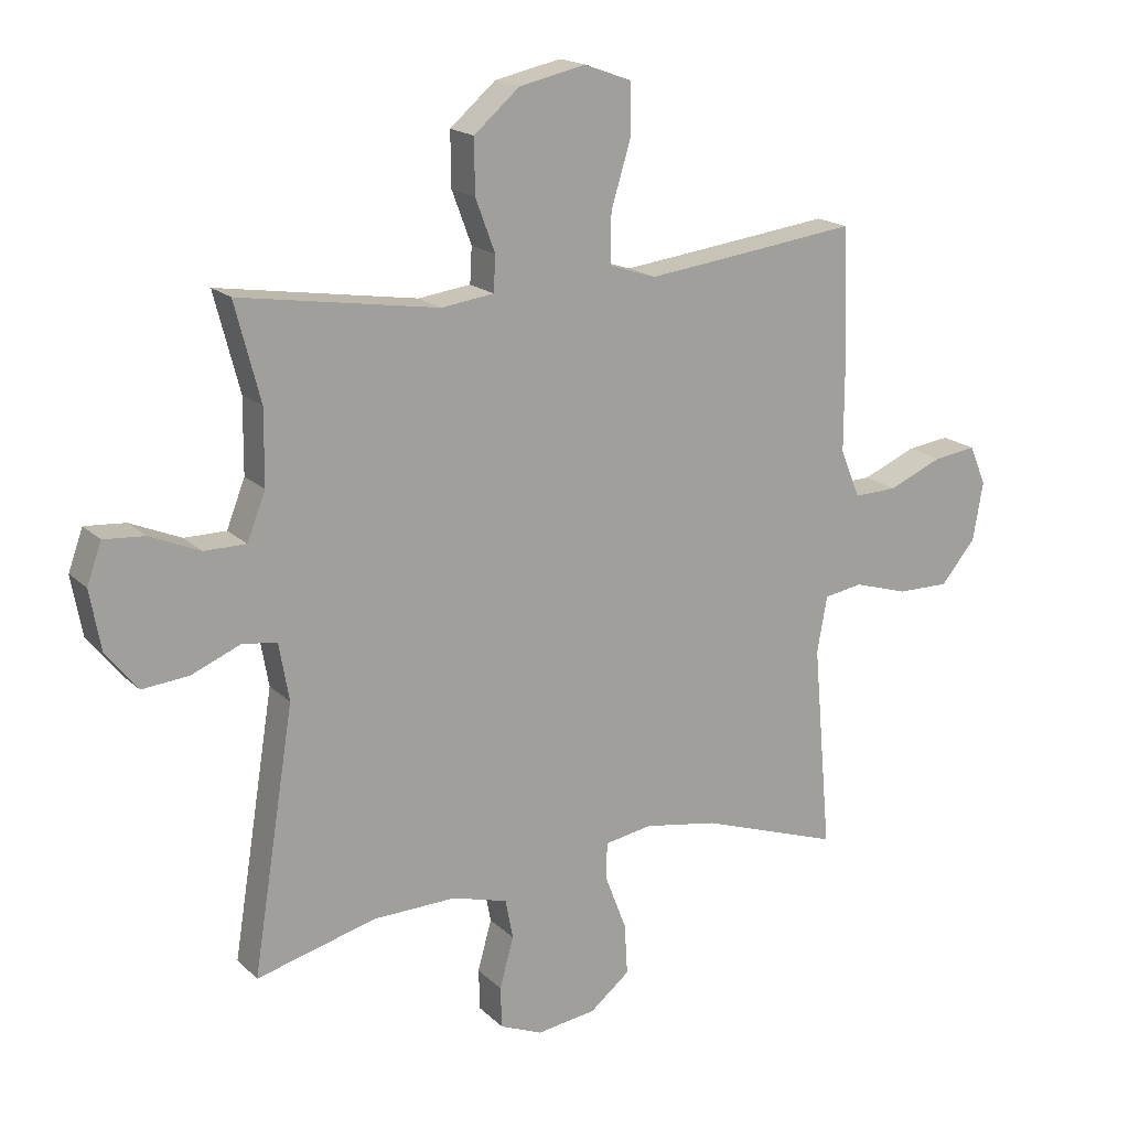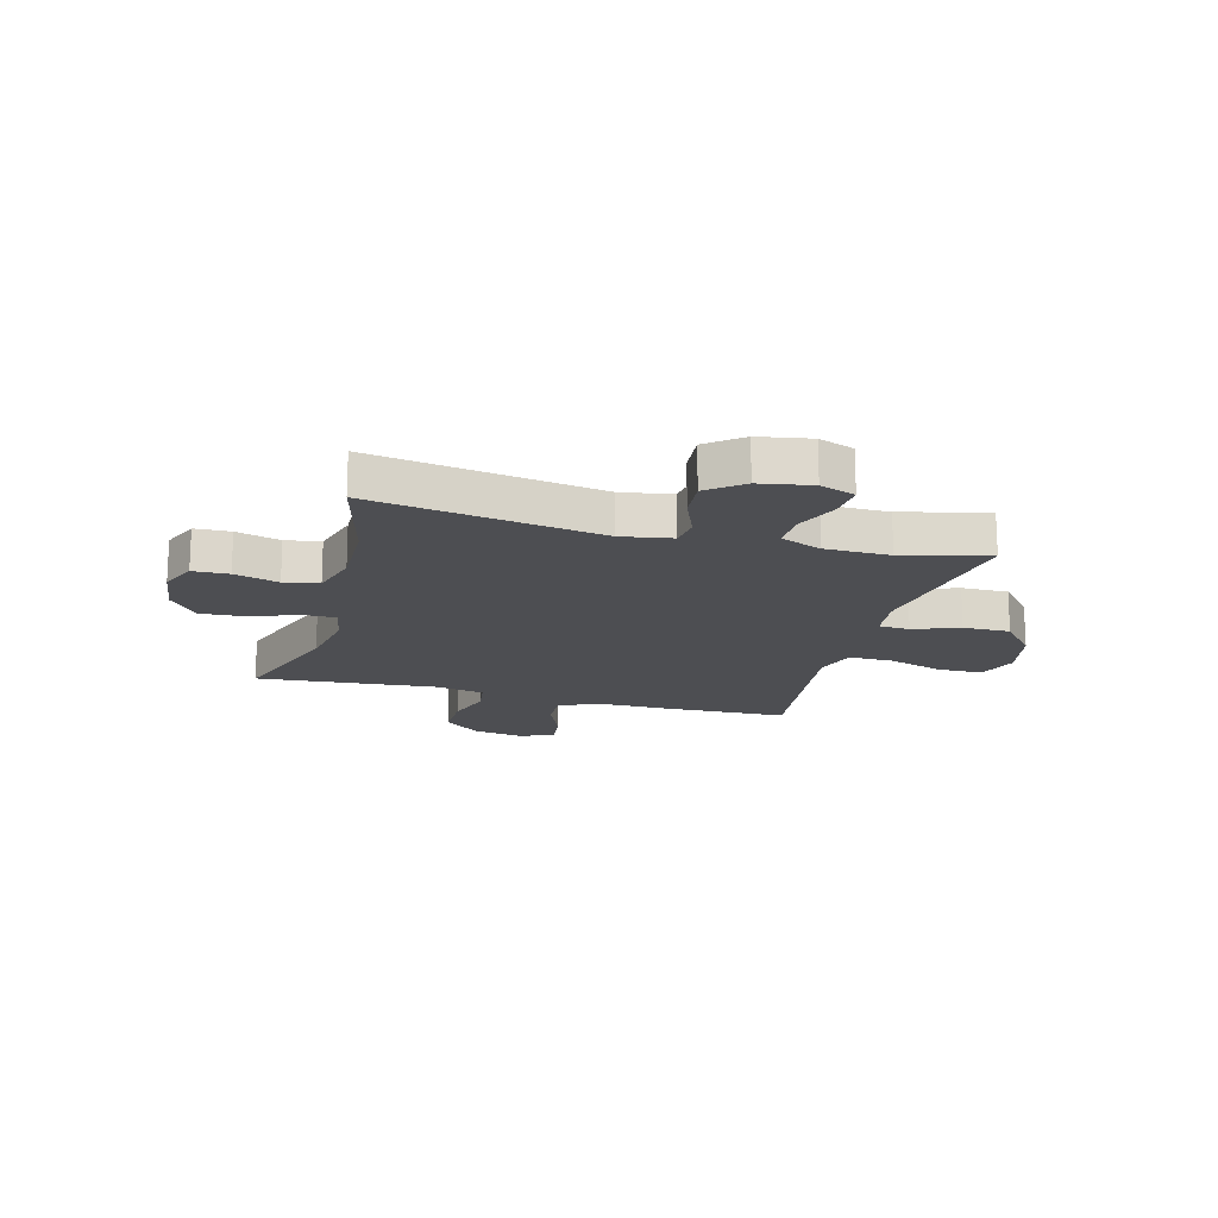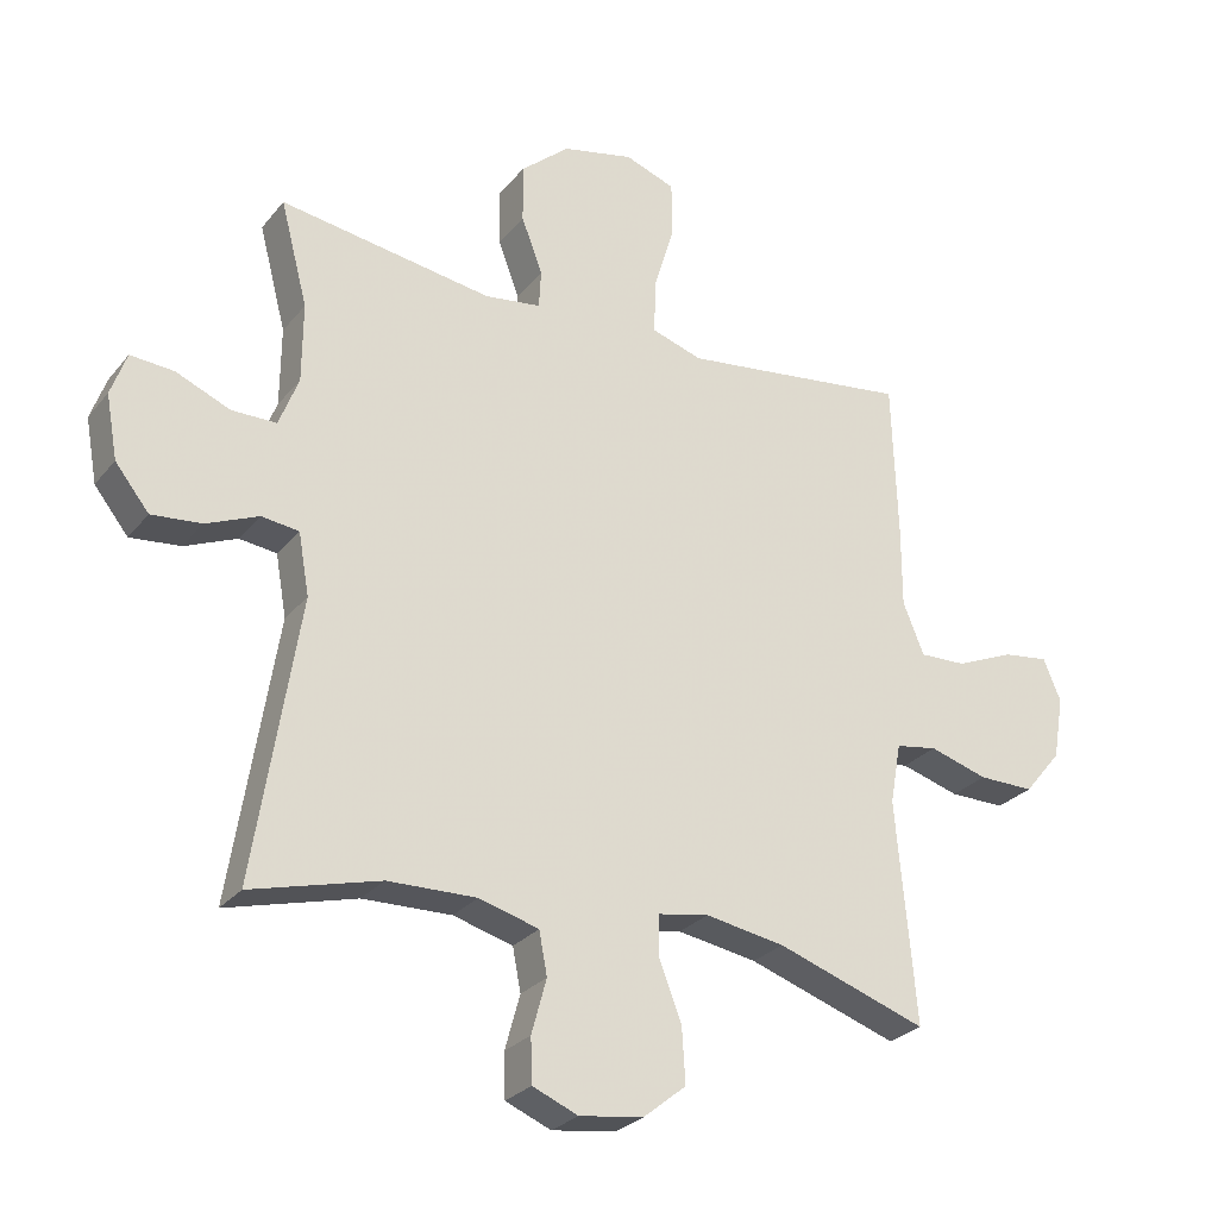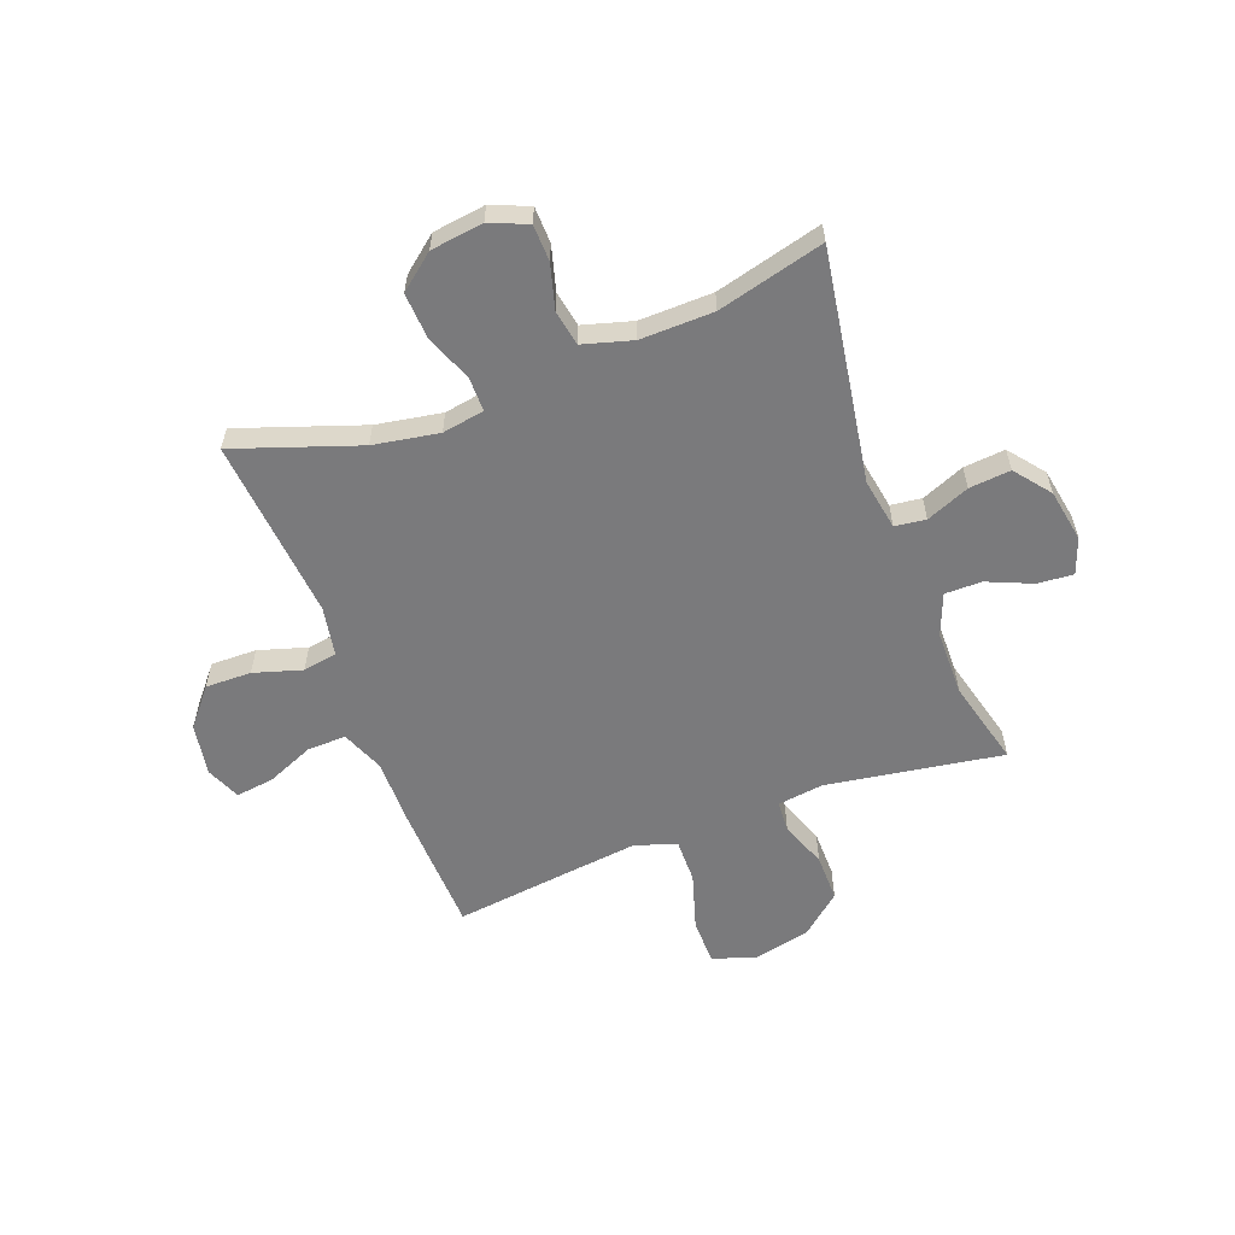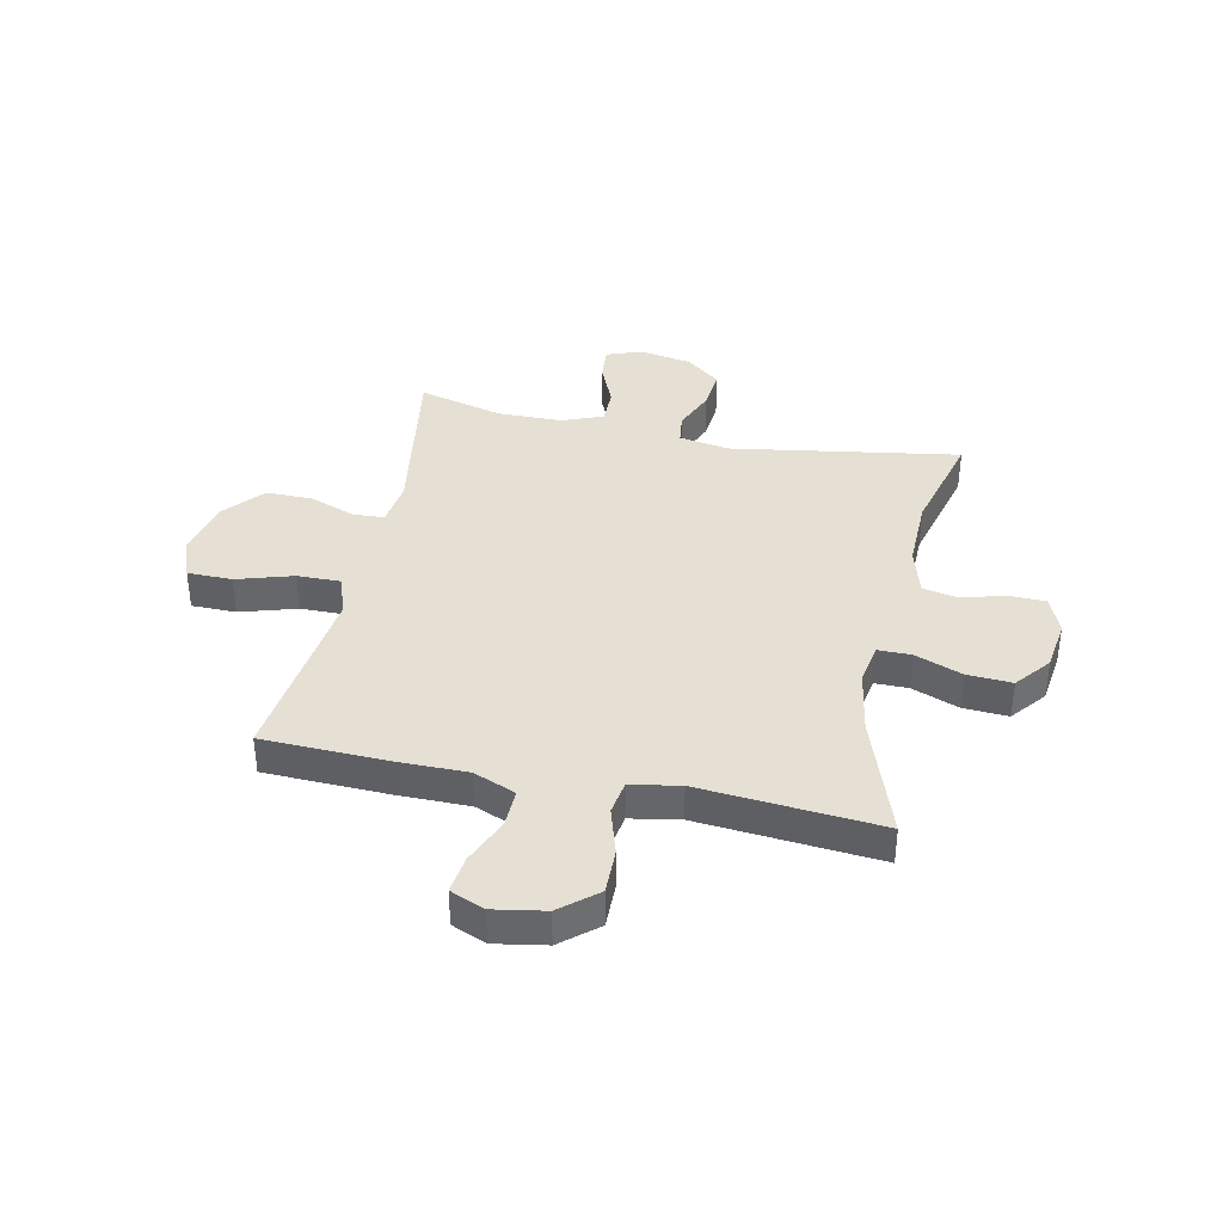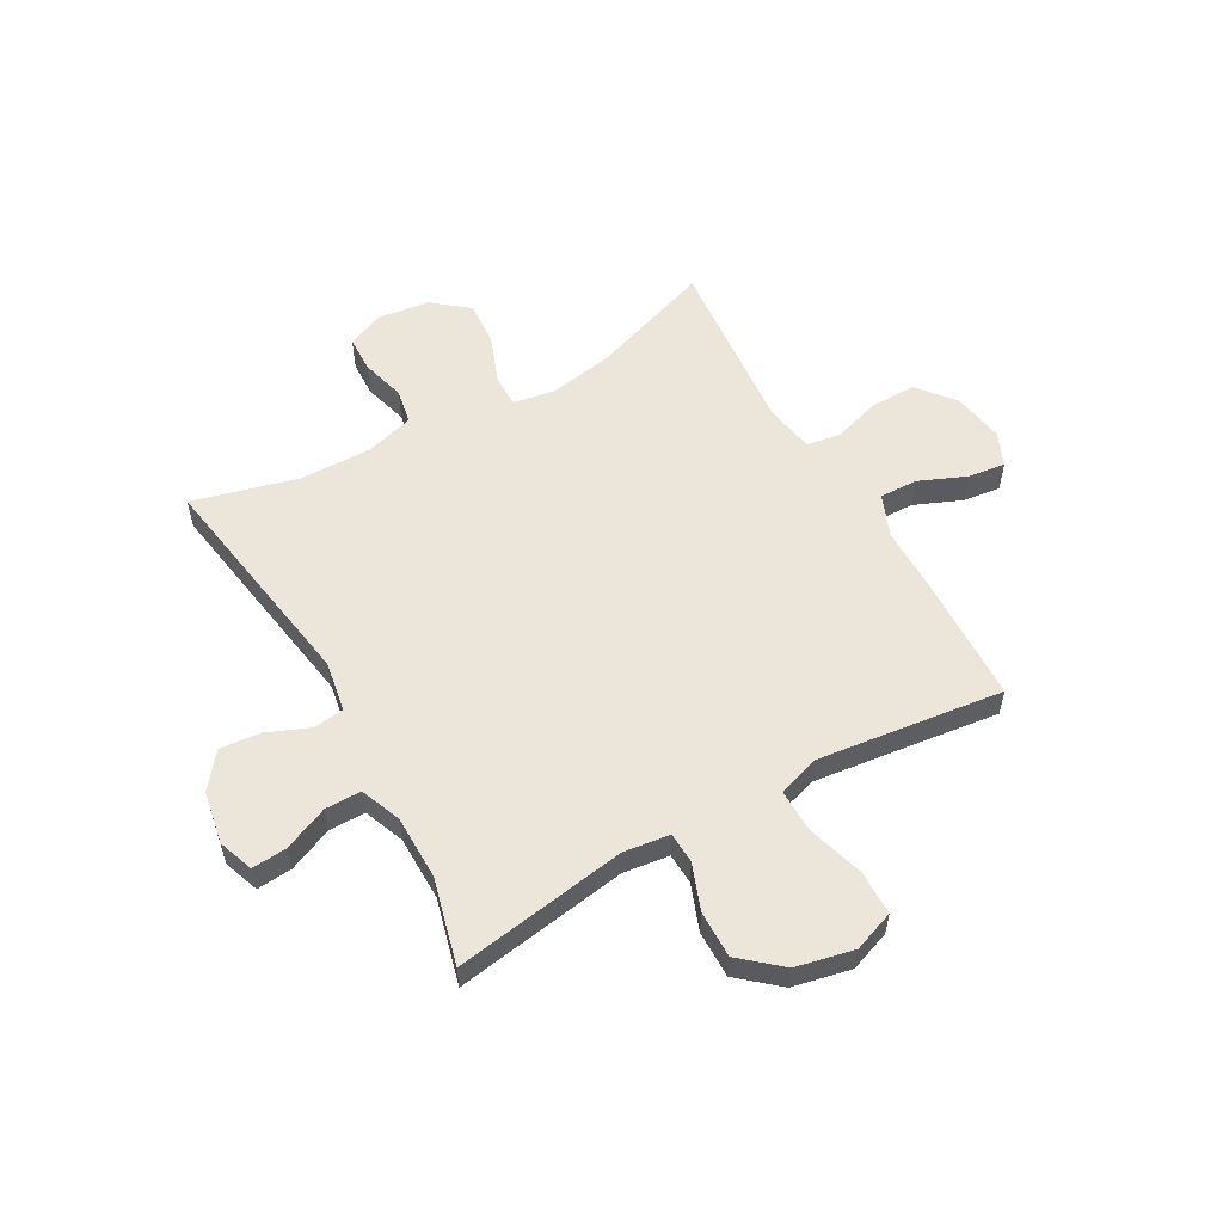
<metadata>
{"format":"obj","ext":"obj","renderer":"f3d","projection":"perspective","resolution":1024,"background":"white","views":[{"elev":17.8,"azim":-30.1,"up":"+Z"},{"elev":-17.1,"azim":-105.3,"up":"+Y"},{"elev":-27.0,"azim":-30.2,"up":"+Z"},{"elev":-58.2,"azim":-159.5,"up":"+Y"},{"elev":38.1,"azim":101.8,"up":"+Y"},{"elev":56.4,"azim":-29.4,"up":"+Y"}]}
</metadata>
<code>
v 0.5 0.07 0.5
v 0.508 0.07 0.269
v 0.508 0.07 0.148
v 0.539 0.07 0.072
v 0.608 0.07 0.074
v 0.693 0.07 0.11
v 0.761 0.07 0.119
v 0.787 0.07 0.057
v 0.771 0.07 -0.036
v 0.716 0.07 -0.102
v 0.634 0.07 -0.101
v 0.548 0.07 -0.075
v 0.487 0.07 -0.085
v 0.471 0.07 -0.174
v 0.5 0.07 -0.5
v 0.279 0.07 -0.424
v 0.162 0.07 -0.404
v 0.087 0.07 -0.417
v 0.087 0.07 -0.477
v 0.12 0.07 -0.563
v 0.125 0.07 -0.644
v 0.062 0.07 -0.695
v -0.032 0.07 -0.708
v -0.099 0.07 -0.68
v -0.101 0.07 -0.615
v -0.079 0.07 -0.535
v -0.091 0.07 -0.472
v -0.179 0.07 -0.447
v -0.31 0.07 -0.45
v -0.5 0.07 -0.5
v -0.434 0.07 -0.086
v -0.45 0.07 0.005
v -0.505 0.07 0.012
v -0.582 0.07 -0.02
v -0.656 0.07 -0.027
v -0.706 0.07 0.036
v -0.723 0.07 0.13
v -0.7 0.07 0.194
v -0.636 0.07 0.189
v -0.556 0.07 0.155
v -0.49 0.07 0.155
v -0.461 0.07 0.229
v -0.46 0.07 0.346
v -0.5 0.07 0.5
v -0.186 0.07 0.451
v -0.103 0.07 0.462
v -0.1 0.07 0.518
v -0.131 0.07 0.601
v -0.132 0.07 0.686
v -0.06 0.07 0.748
v 0.045 0.07 0.771
v 0.119 0.07 0.744
v 0.12 0.07 0.663
v 0.089 0.07 0.561
v 0.088 0.07 0.482
v 0.162 0.07 0.458
v 0.278 0.07 0.472
v 0.5 0 0.5
v 0.508 0 0.269
v 0.508 0 0.148
v 0.539 0 0.072
v 0.608 0 0.074
v 0.693 0 0.11
v 0.761 0 0.119
v 0.787 0 0.057
v 0.771 0 -0.036
v 0.716 0 -0.102
v 0.634 0 -0.101
v 0.548 0 -0.075
v 0.487 0 -0.085
v 0.471 0 -0.174
v 0.5 0 -0.5
v 0.279 0 -0.424
v 0.162 0 -0.404
v 0.087 0 -0.417
v 0.087 0 -0.477
v 0.12 0 -0.563
v 0.125 0 -0.644
v 0.062 0 -0.695
v -0.032 0 -0.708
v -0.099 0 -0.68
v -0.101 0 -0.615
v -0.079 0 -0.535
v -0.091 0 -0.472
v -0.179 0 -0.447
v -0.31 0 -0.45
v -0.5 0 -0.5
v -0.434 0 -0.086
v -0.45 0 0.005
v -0.505 0 0.012
v -0.582 0 -0.02
v -0.656 0 -0.027
v -0.706 0 0.036
v -0.723 0 0.13
v -0.7 0 0.194
v -0.636 0 0.189
v -0.556 0 0.155
v -0.49 0 0.155
v -0.461 0 0.229
v -0.46 0 0.346
v -0.5 0 0.5
v -0.186 0 0.451
v -0.103 0 0.462
v -0.1 0 0.518
v -0.131 0 0.601
v -0.132 0 0.686
v -0.06 0 0.748
v 0.045 0 0.771
v 0.119 0 0.744
v 0.12 0 0.663
v 0.089 0 0.561
v 0.088 0 0.482
v 0.162 0 0.458
v 0.278 0 0.472
f 52 53 54
f 51 52 54
f 50 51 54
f 49 50 54
f 48 49 54
f 47 48 54
f 46 47 54 55
f 45 46 55 56
f 43 44 45
f 42 43 45 56
f 38 39 40
f 37 38 40
f 36 37 40
f 35 36 40
f 34 35 40
f 33 34 40
f 32 33 40 41
f 29 30 31
f 28 29 31 32
f 42 56 57
f 41 42 57
f 32 41 57
f 28 32 57
f 27 28 57
f 24 25 26
f 23 24 26
f 22 23 26
f 21 22 26
f 20 21 26
f 19 20 26
f 14 15 16
f 13 14 16 17
f 10 11 12
f 9 10 12
f 8 9 12
f 7 8 12
f 6 7 12
f 5 6 12
f 4 5 12 13
f 13 17 18
f 4 13 18
f 3 4 18
f 2 3 18
f 1 2 18
f 57 1 18
f 18 19 26 27
f 18 27 57
f 111 110 109
f 111 109 108
f 111 108 107
f 111 107 106
f 111 106 105
f 111 105 104
f 112 111 104 103
f 113 112 103 102
f 102 101 100
f 113 102 100 99
f 97 96 95
f 97 95 94
f 97 94 93
f 97 93 92
f 97 92 91
f 97 91 90
f 98 97 90 89
f 88 87 86
f 89 88 86 85
f 114 113 99
f 114 99 98
f 114 98 89
f 114 89 85
f 114 85 84
f 83 82 81
f 83 81 80
f 83 80 79
f 83 79 78
f 83 78 77
f 83 77 76
f 73 72 71
f 74 73 71 70
f 69 68 67
f 69 67 66
f 69 66 65
f 69 65 64
f 69 64 63
f 69 63 62
f 70 69 62 61
f 75 74 70
f 75 70 61
f 75 61 60
f 75 60 59
f 75 59 58
f 75 58 114
f 84 83 76 75
f 114 84 75
f 1 58 59 2
f 2 59 60 3
f 3 60 61 4
f 4 61 62 5
f 5 62 63 6
f 6 63 64 7
f 7 64 65 8
f 8 65 66 9
f 9 66 67 10
f 10 67 68 11
f 11 68 69 12
f 12 69 70 13
f 13 70 71 14
f 14 71 72 15
f 15 72 73 16
f 16 73 74 17
f 17 74 75 18
f 18 75 76 19
f 19 76 77 20
f 20 77 78 21
f 21 78 79 22
f 22 79 80 23
f 23 80 81 24
f 24 81 82 25
f 25 82 83 26
f 26 83 84 27
f 27 84 85 28
f 28 85 86 29
f 29 86 87 30
f 30 87 88 31
f 31 88 89 32
f 32 89 90 33
f 33 90 91 34
f 34 91 92 35
f 35 92 93 36
f 36 93 94 37
f 37 94 95 38
f 38 95 96 39
f 39 96 97 40
f 40 97 98 41
f 41 98 99 42
f 42 99 100 43
f 43 100 101 44
f 44 101 102 45
f 45 102 103 46
f 46 103 104 47
f 47 104 105 48
f 48 105 106 49
f 49 106 107 50
f 50 107 108 51
f 51 108 109 52
f 52 109 110 53
f 53 110 111 54
f 54 111 112 55
f 55 112 113 56
f 56 113 114 57
f 57 114 58 1

</code>
